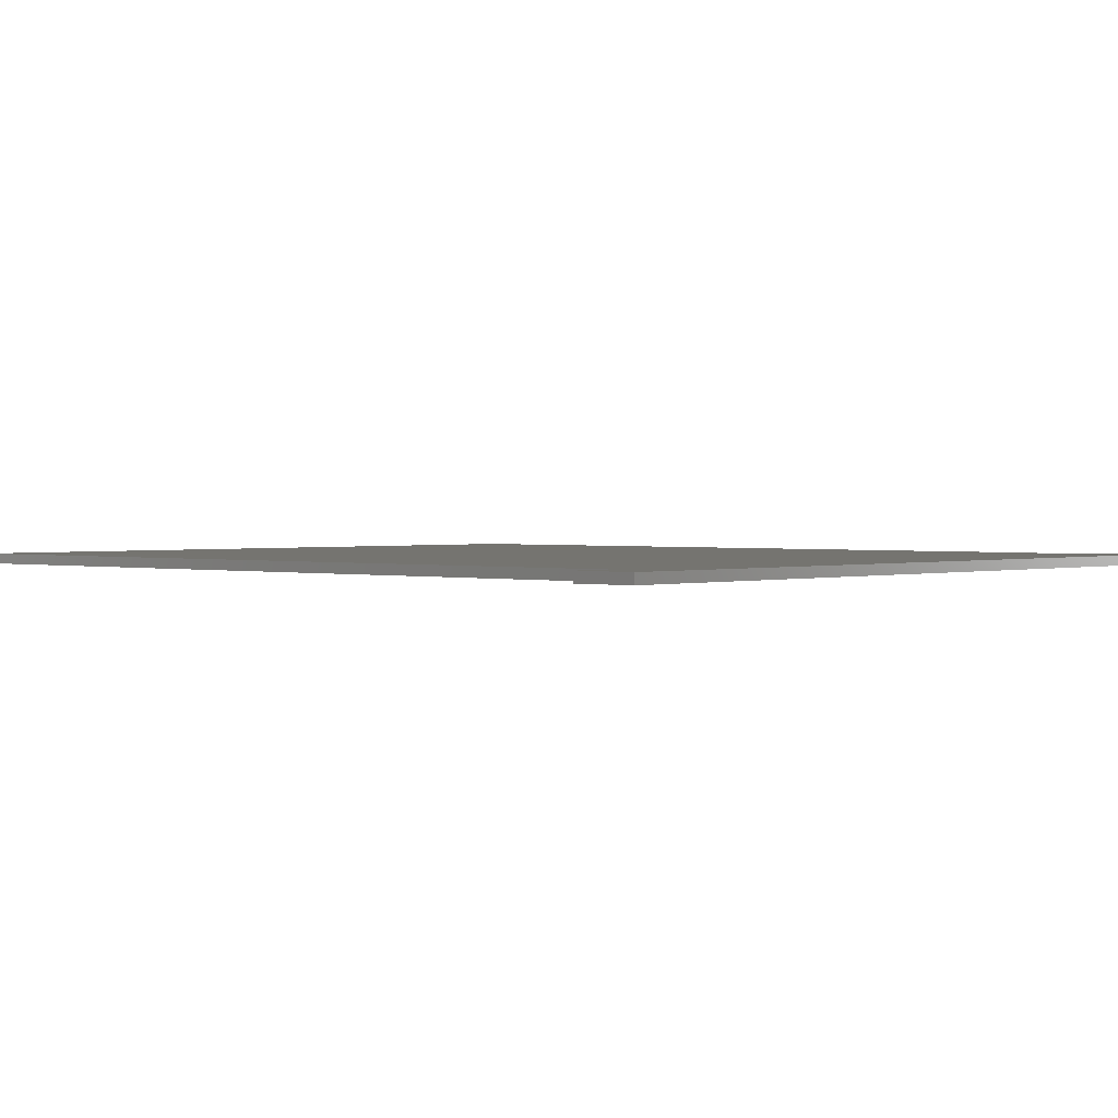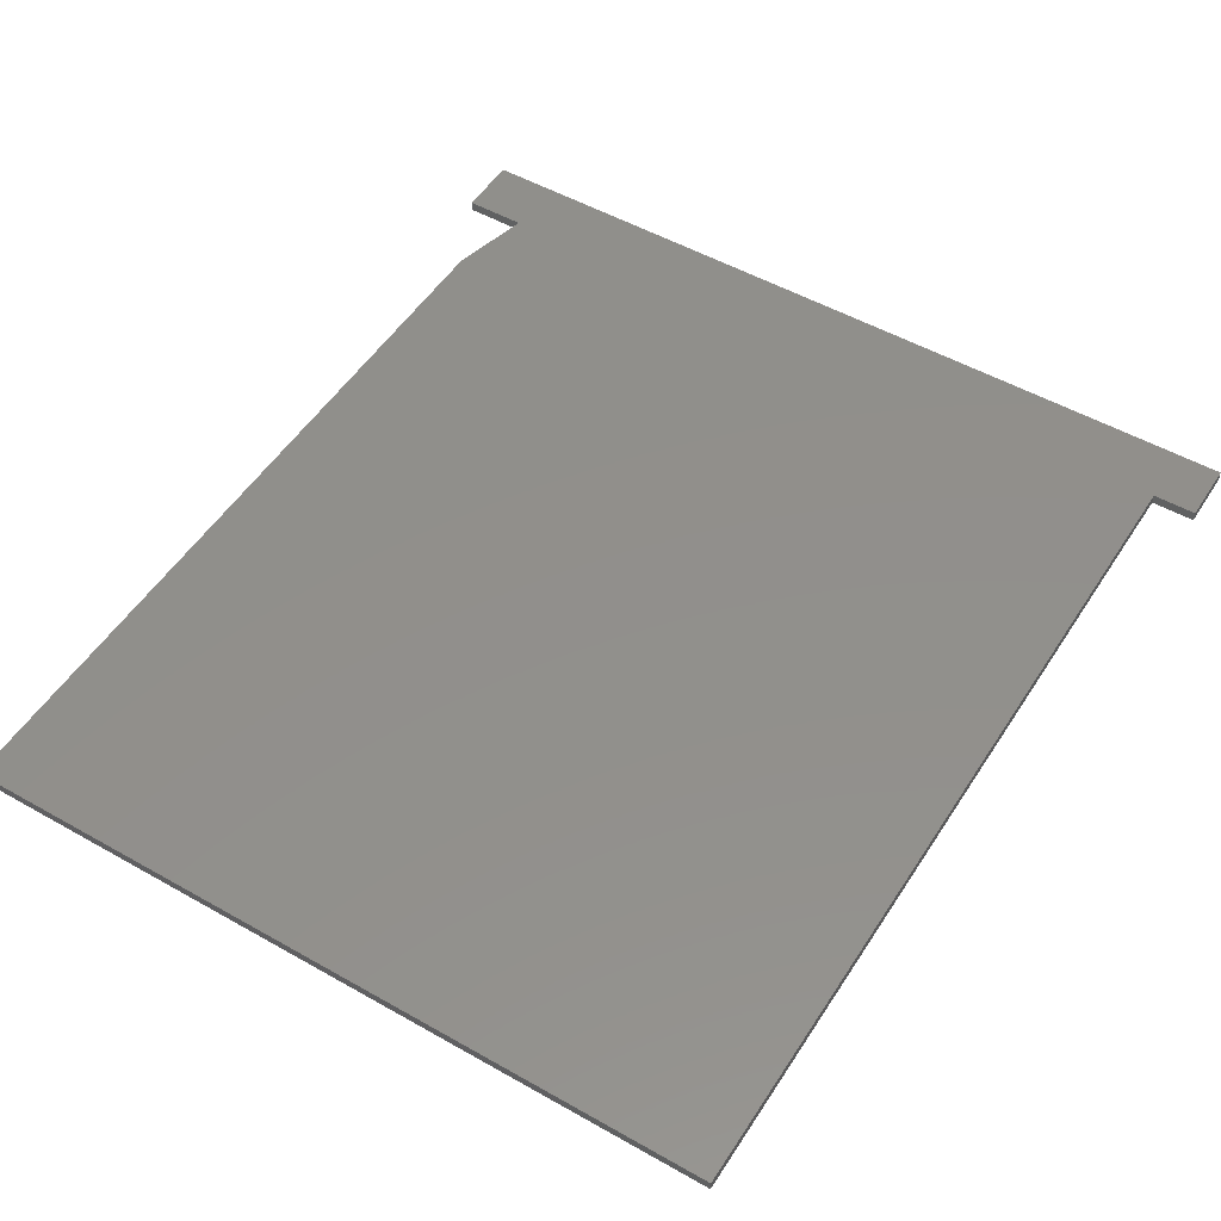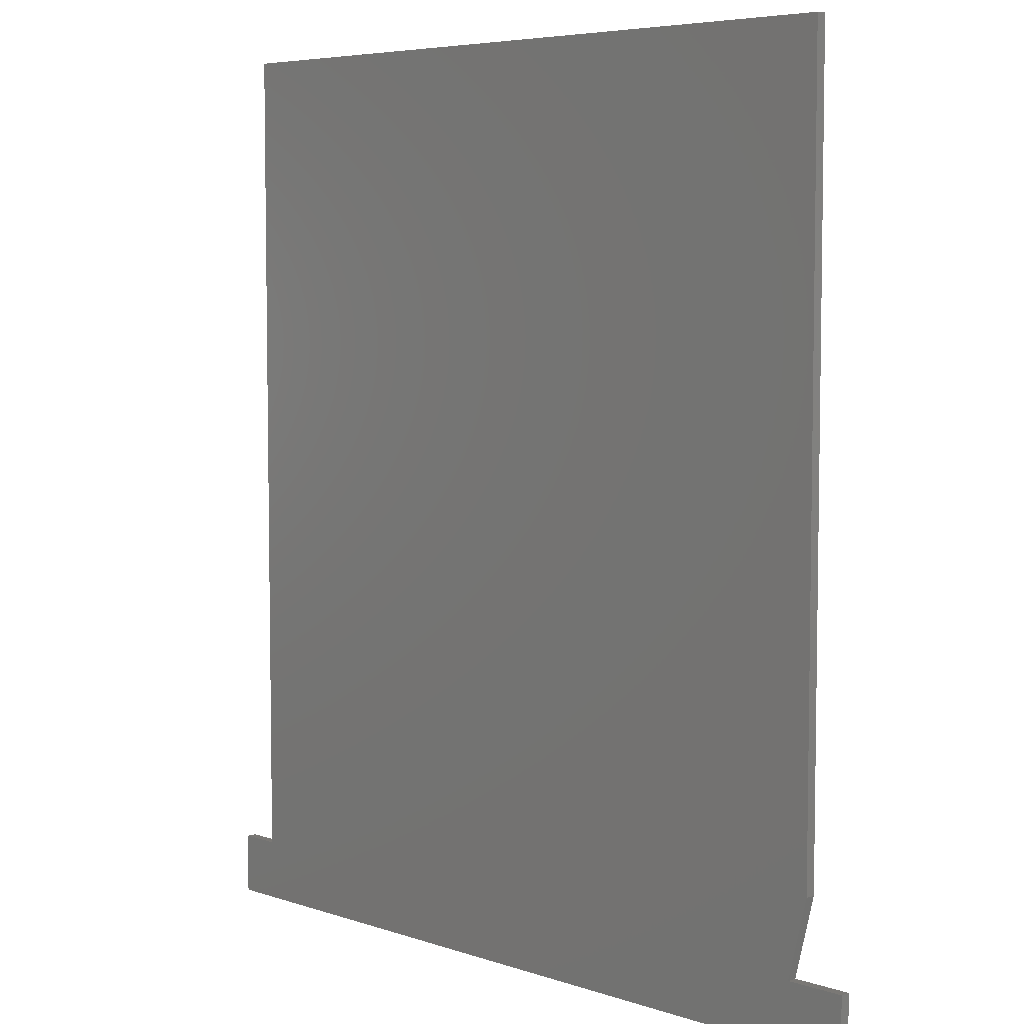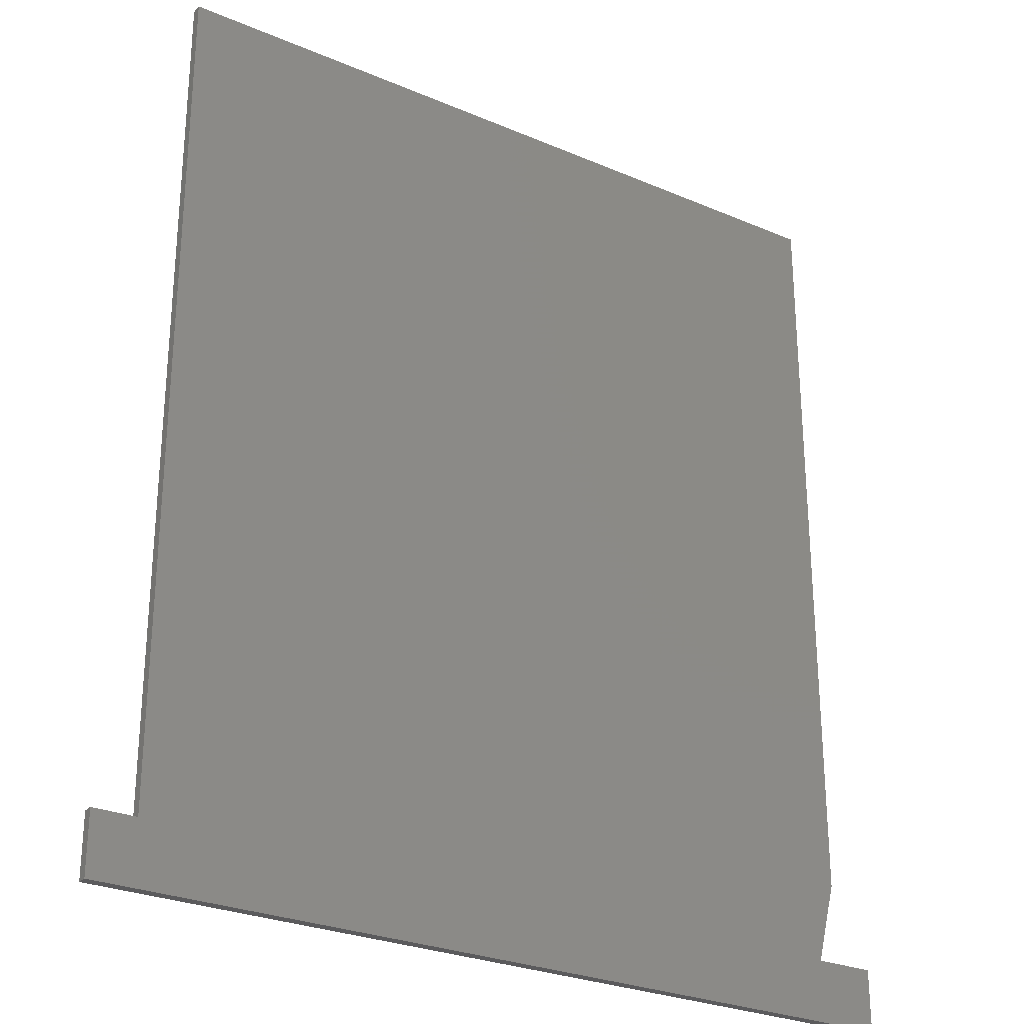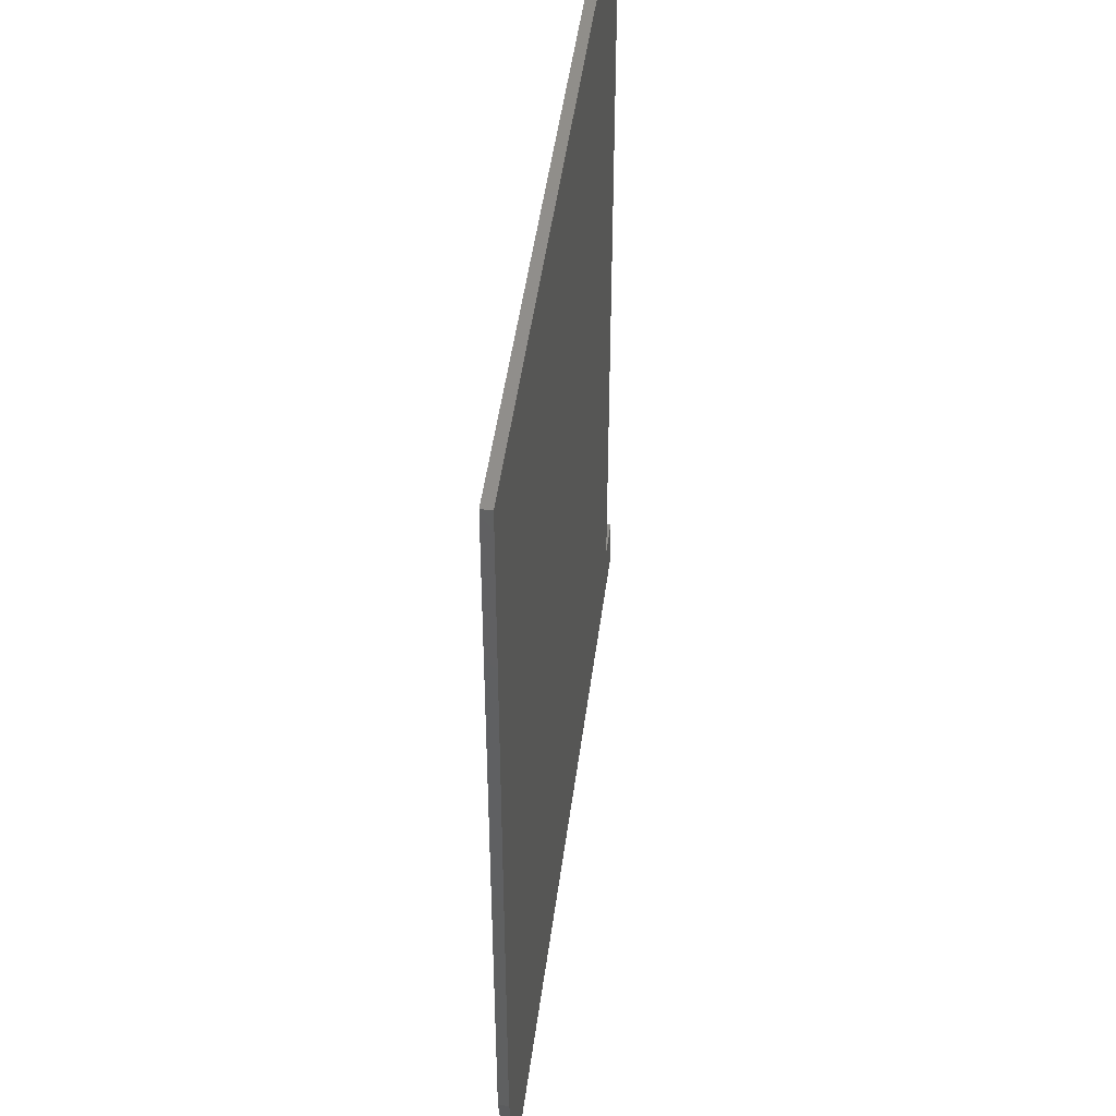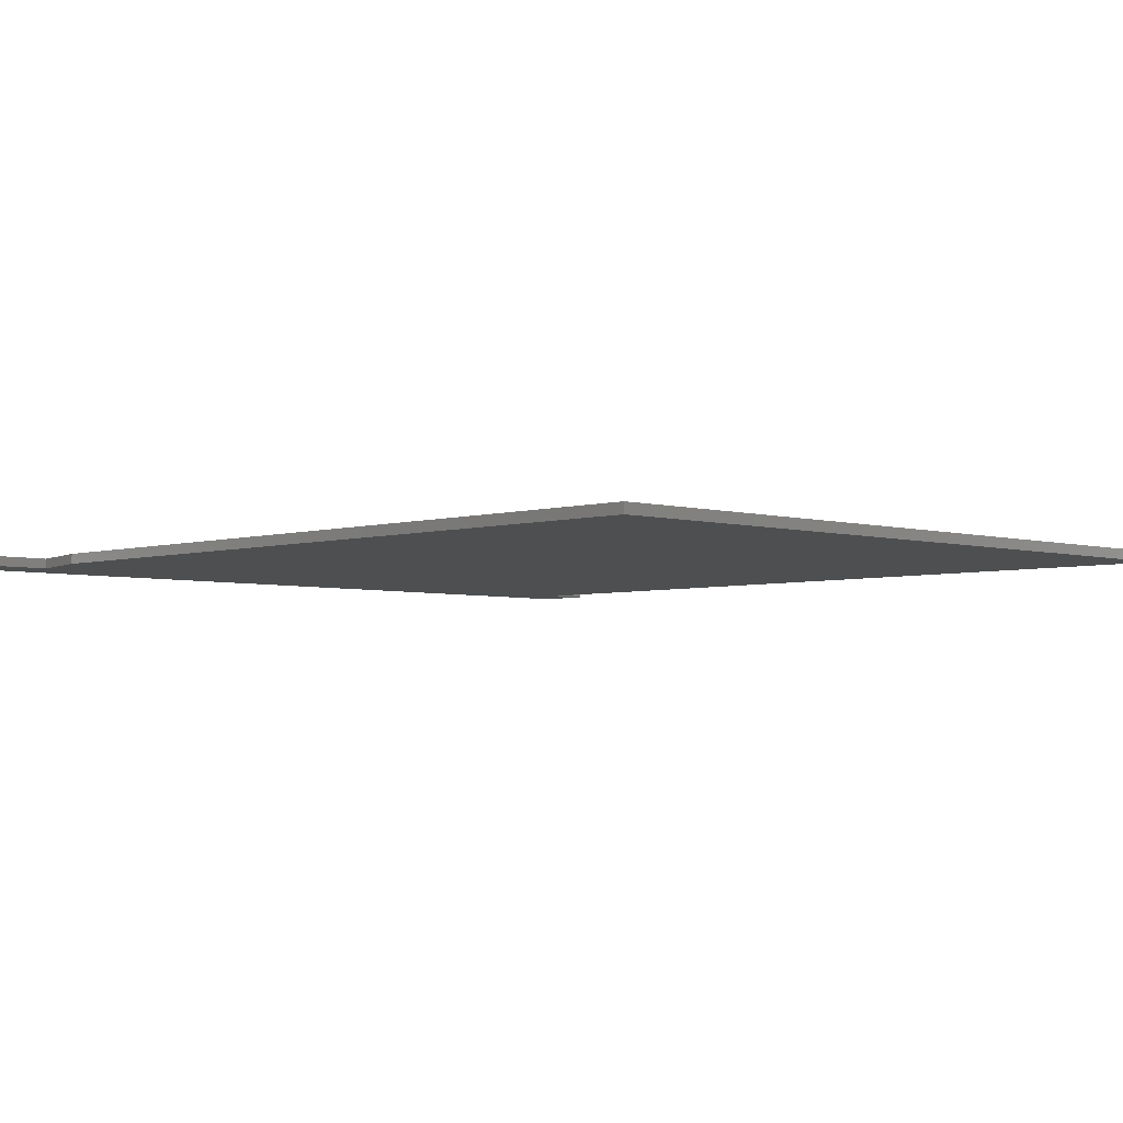
<metadata>
{"format":"stl","ext":"stl","renderer":"f3d","projection":"perspective","resolution":1024,"background":"white","views":[{"elev":1.4,"azim":132.2,"up":"+Y"},{"elev":51.3,"azim":31.7,"up":"+Y"},{"elev":5.8,"azim":-134.3,"up":"+Z"},{"elev":-27.4,"azim":146.7,"up":"+Z"},{"elev":47.4,"azim":-82.6,"up":"+Z"},{"elev":-4.0,"azim":-44.3,"up":"+Y"}]}
</metadata>
<code>
# stl→obj: 20 verts, 36 faces
v 0.6484 1.44e-16 -0.75
v -0.6484 0 -0.75
v -0.6484 1.061e-17 -0.6544
v -0.5802 1.819e-17 -0.6544
v -0.5551 2.097e-17 -0.6544
v 0.5815 1.472e-16 -0.6544
v 0.6484 1.546e-16 -0.6544
v -0.5859 3.123e-17 -0.5312
v -0.5859 1.639e-16 0.6641
v 0.5815 2.935e-16 0.6641
v 0.6484 -0.01562 -0.75
v 0.6484 -0.01562 -0.6544
v 0.5815 -0.01562 -0.6544
v -0.5551 -0.01562 -0.6544
v -0.5802 -0.01562 -0.6544
v -0.6484 -0.01562 -0.6544
v -0.6484 -0.01562 -0.75
v 0.5815 -0.01562 0.6641
v -0.5859 -0.01562 0.6641
v -0.5859 -0.01562 -0.5312
f 1 2 3
f 1 3 4
f 1 4 5
f 1 5 6
f 1 6 7
f 5 8 6
f 6 8 9
f 6 9 10
f 11 12 13
f 11 13 14
f 11 14 15
f 11 15 16
f 11 16 17
f 18 19 13
f 13 19 20
f 13 20 14
f 19 9 20
f 20 9 8
f 18 10 19
f 19 10 9
f 12 7 13
f 13 7 6
f 14 5 15
f 15 5 4
f 13 6 18
f 18 6 10
f 14 20 5
f 5 20 8
f 16 3 17
f 17 3 2
f 15 4 16
f 16 4 3
f 11 1 12
f 12 1 7
f 17 2 11
f 11 2 1

</code>
